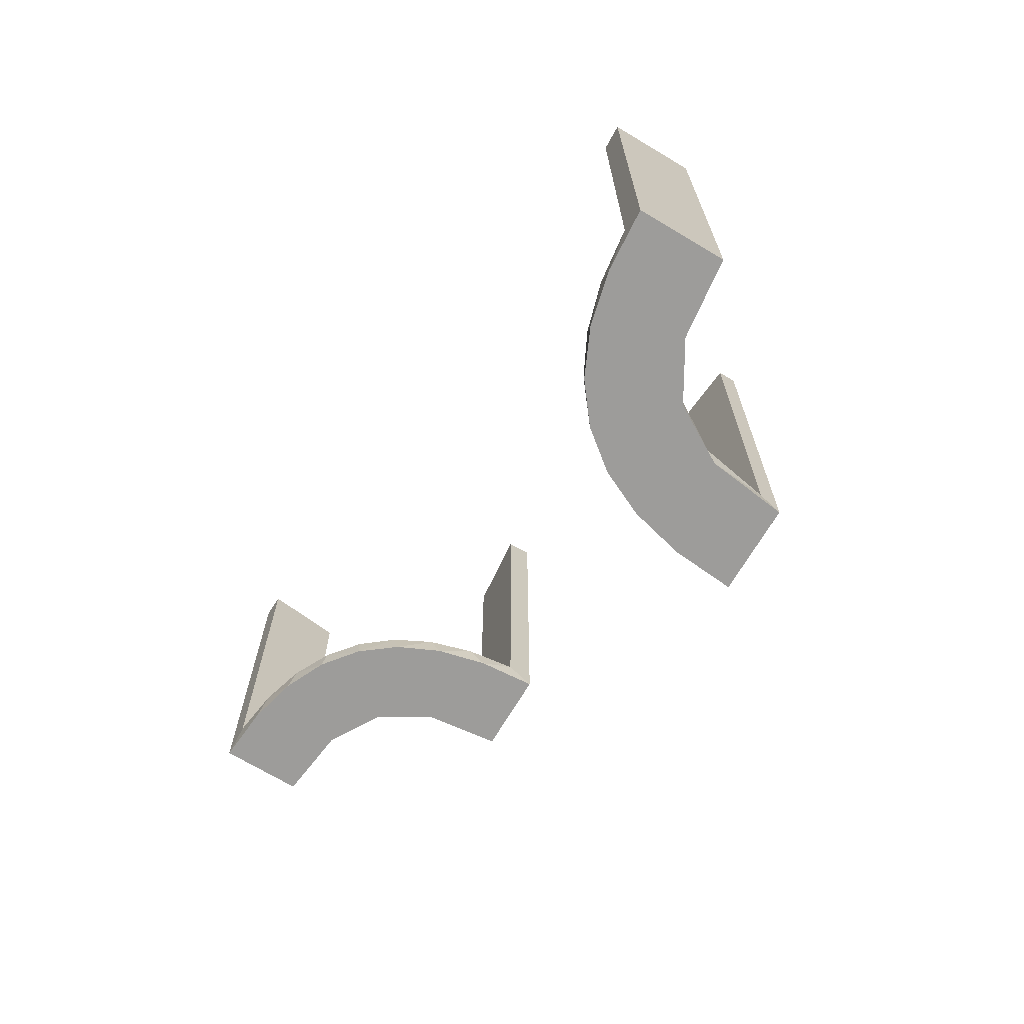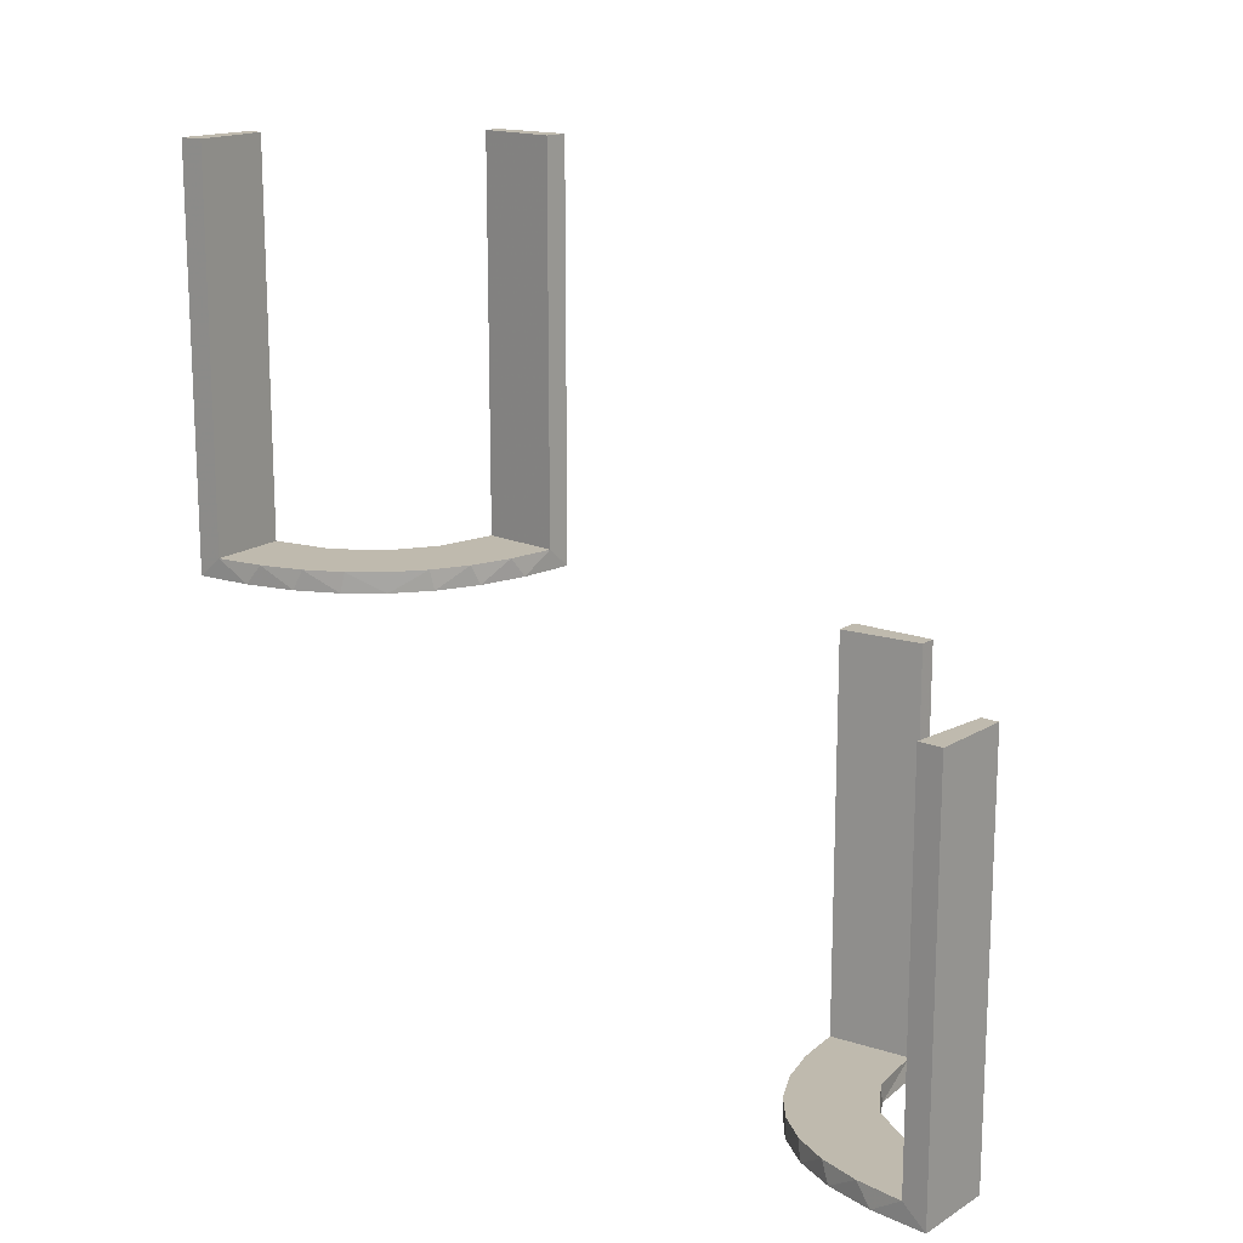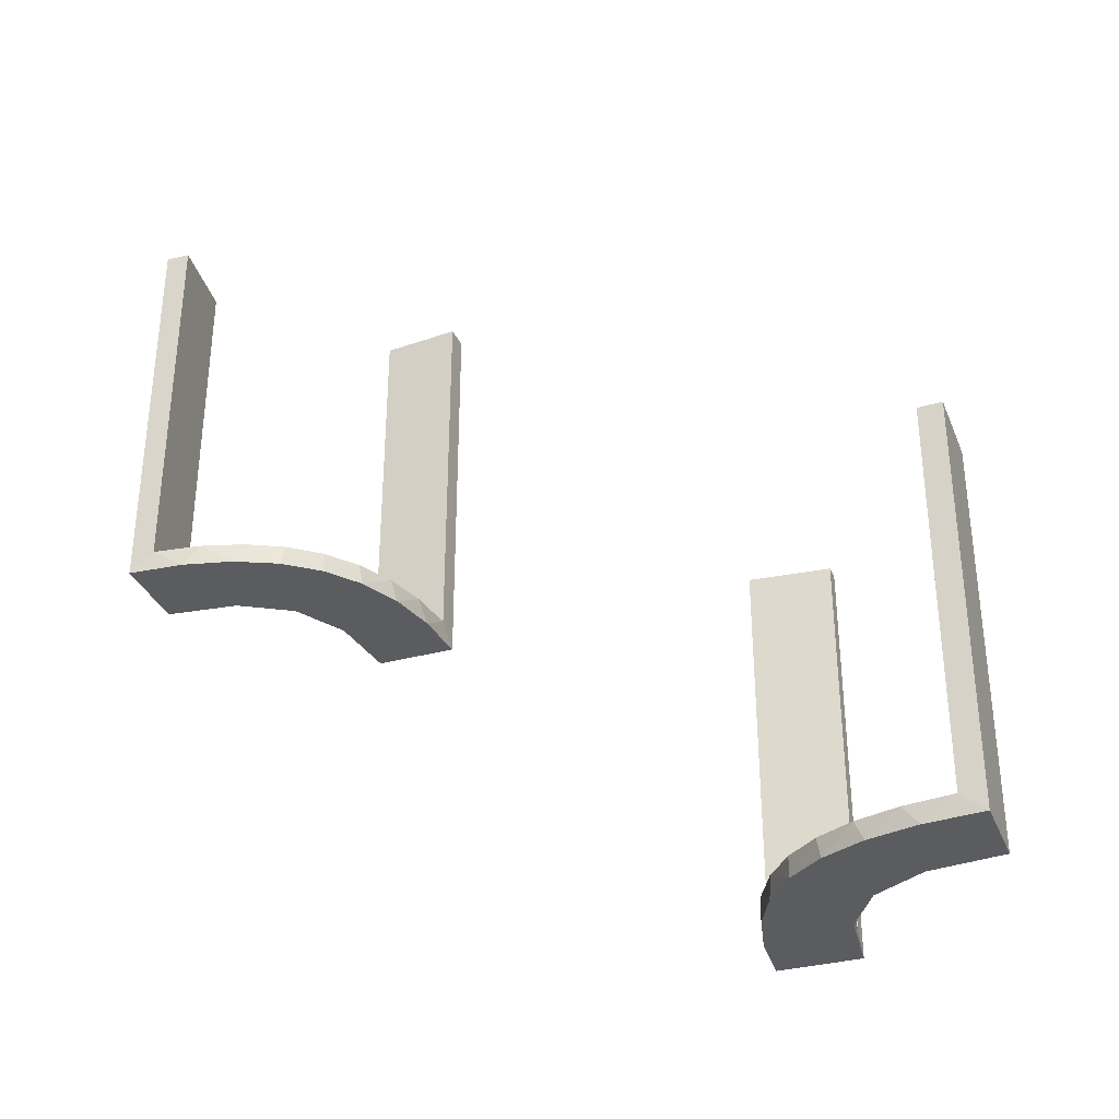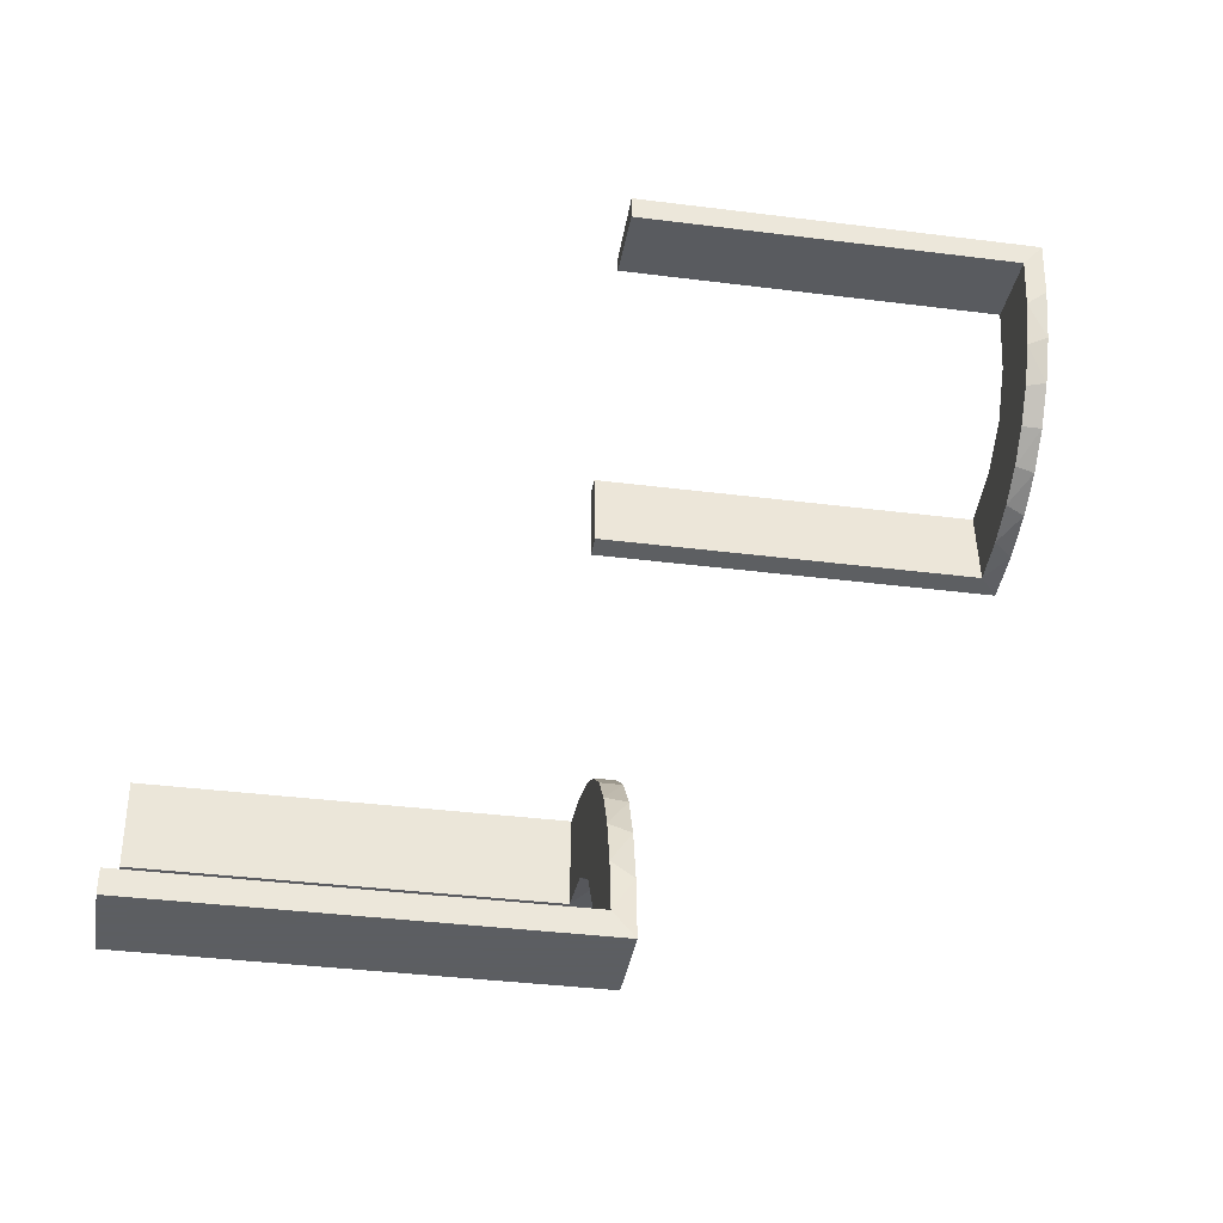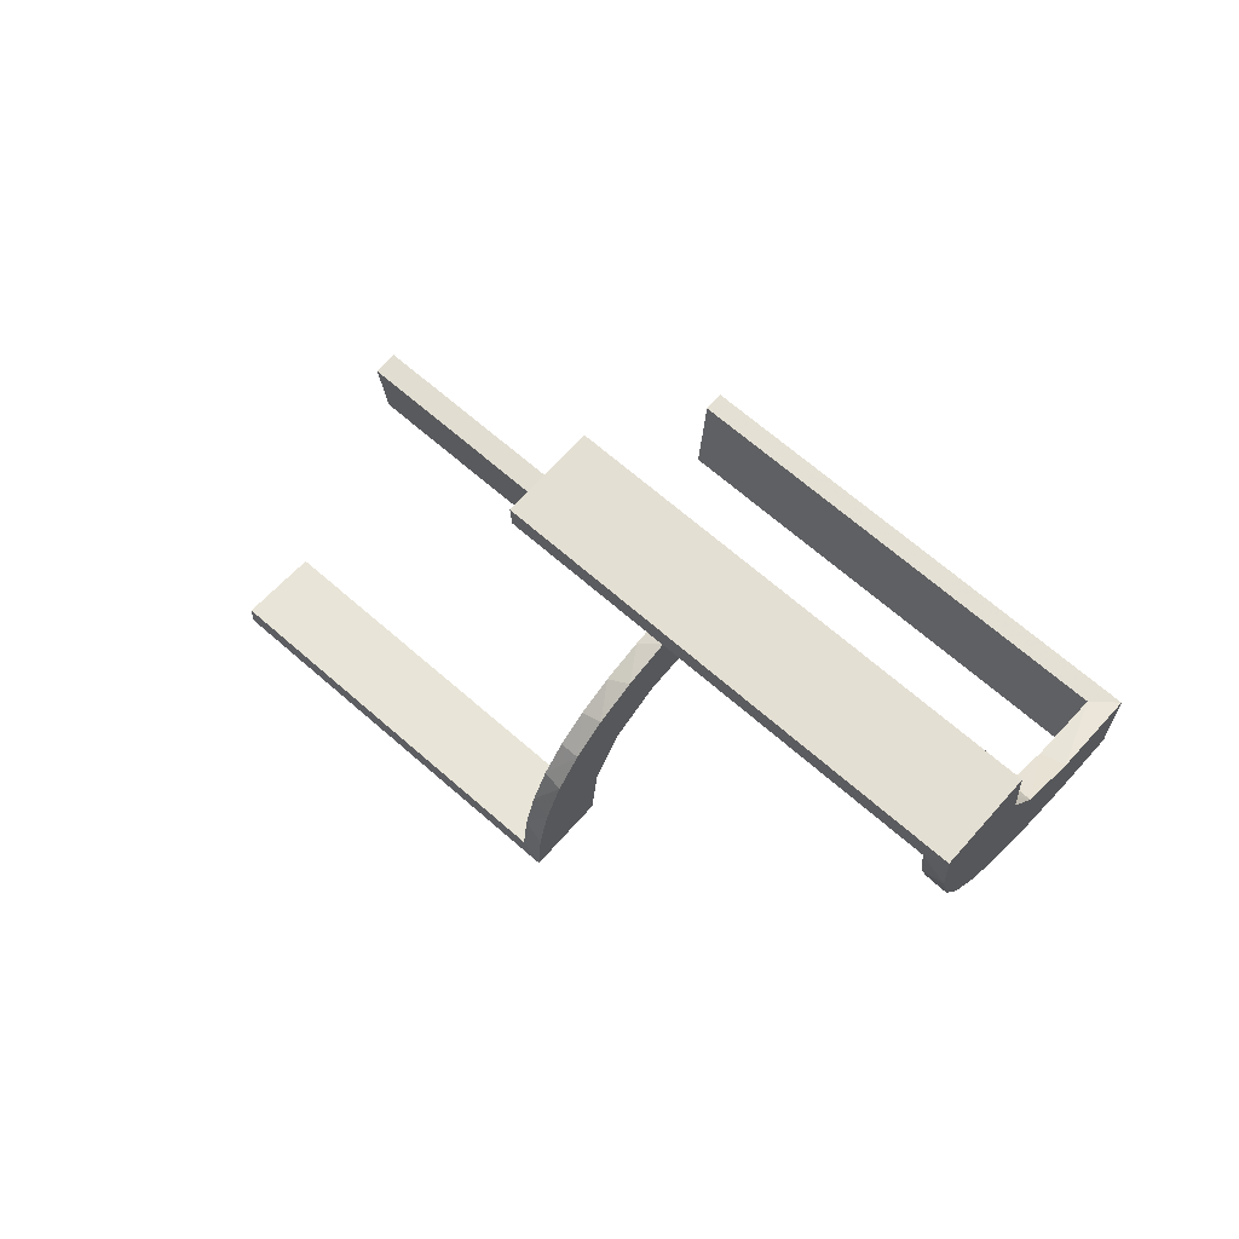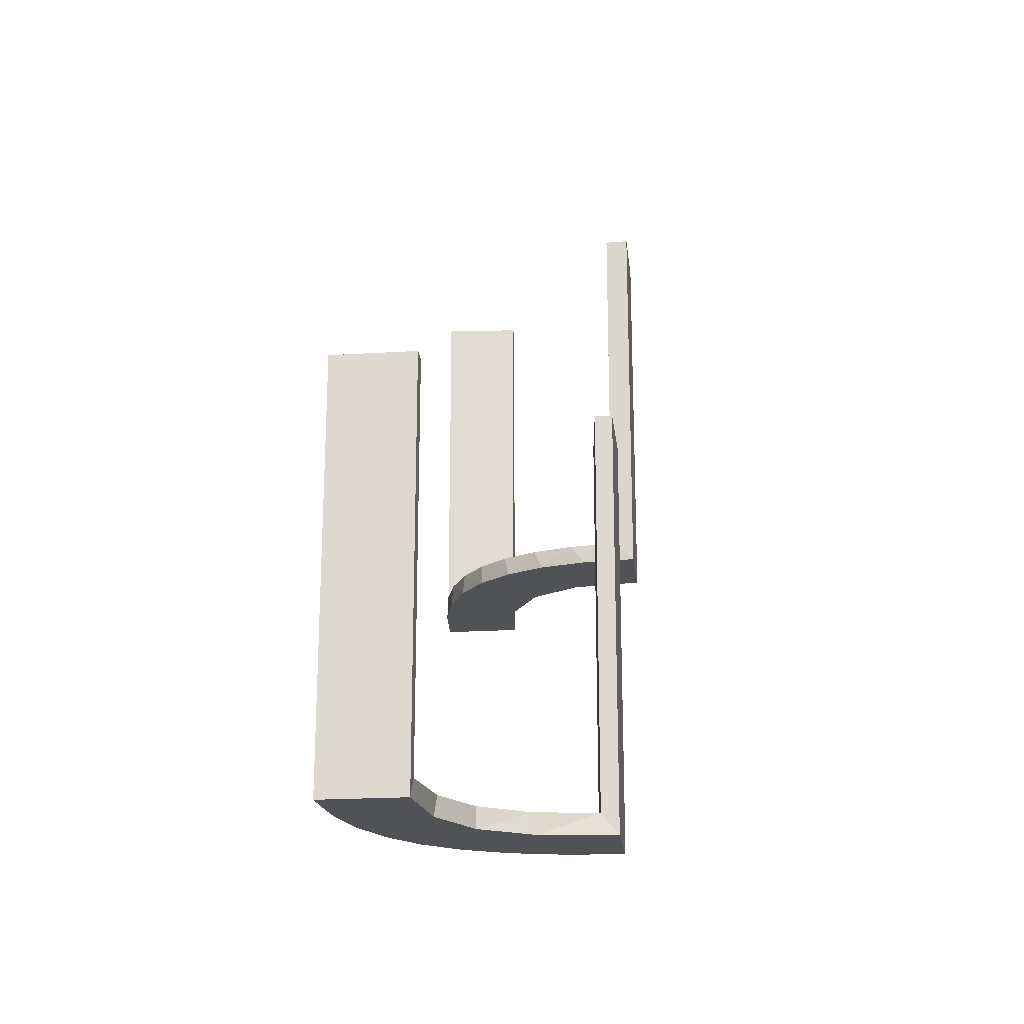
<metadata>
{"format":"obj","ext":"obj","renderer":"f3d","projection":"perspective","resolution":1024,"background":"white","views":[{"elev":-70.2,"azim":149.1,"up":"+Z"},{"elev":15.8,"azim":128.8,"up":"+Z"},{"elev":-33.6,"azim":110.2,"up":"+Z"},{"elev":-37.4,"azim":80.8,"up":"+Y"},{"elev":66.5,"azim":131.4,"up":"+Y"},{"elev":-21.1,"azim":-173.6,"up":"+Z"}]}
</metadata>
<code>
v -0.2013 -0.4314 0
v -0.2 0.5 0
v -0.2 0.5 -0.5
v -0.2 0.5 -0.25
v -0.4752 -0.3009 0.5
v -0.4752 -0.3009 0.3417
v -0.4752 -0.3009 0.1833
v -0.4752 -0.3009 0.025
v -0.3109 0.4109 -0.5
v -0.216 -0.3711 0
v -0.3548 -0.2253 0.025
v -0.2442 0.3192 -0.5
v -0.2048 -0.4119 0.025
v -0.4796 0.3001 0
v -0.4796 0.3001 -0.1583
v -0.4796 0.3001 -0.3167
v -0.4796 0.3001 -0.475
v -0.4032 0.3135 -0.475
v -0.3148 -0.245 0
v -0.3145 0.2472 -0.475
v -0.2956 -0.5008 0
v -0.2956 -0.5008 0.5
v -0.1969 -0.4712 0.2625
v -0.1969 -0.4712 0.5
v -0.1969 -0.4712 0.025
v -0.2728 -0.2779 0
v -0.2728 -0.2779 0.025
v -0.2204 0.3704 -0.5
v -0.4065 -0.3117 0
v -0.2428 -0.3153 0.025
v -0.2092 0.4111 -0.475
v -0.4068 -0.21 0.025
v -0.3192 0.2442 -0.5
v -0.3 0.5 0
v -0.3 0.5 -0.5
v -0.2012 0.4704 0
v -0.2012 0.4704 -0.475
v -0.2012 0.4704 -0.2375
v -0.2771 0.2771 -0.475
v -0.2771 0.2771 -0.5
v -0.3091 -0.404 0.025
v -0.3989 -0.3143 0.025
v -0.4109 0.3109 -0.5
v -0.5 0.3 0
v -0.5 0.3 -0.5
v -0.5 0.3 -0.25
v -0.5 0.2 0
v -0.5 0.2 -0.5
v -0.2472 0.3145 -0.475
v -0.2056 0.4306 -0.5
v -0.366 -0.2211 0
v -0.3135 0.4032 -0.475
v -0.4661 -0.202 0.2625
v -0.4661 -0.202 0.5
v -0.4661 -0.202 0.025
v -0.2202 -0.3599 0.025
v -0.2398 -0.32 0
v -0.4956 -0.3008 0
v -0.4956 -0.3008 0.25
v -0.4956 -0.3008 0.5
v -0.4956 -0.2008 0
v -0.4956 -0.2008 0.5
v -0.3704 0.2204 -0.5
v -0.4306 0.2056 -0.5
v -0.3101 -0.2479 0.025
v -0.4704 0.2012 0
v -0.4704 0.2012 -0.475
v -0.4704 0.2012 -0.2375
v -0.3435 -0.3486 0
v -0.3435 -0.3486 0.025
v -0.2958 -0.4804 0.5
v -0.2958 -0.4804 0.3417
v -0.2958 -0.4804 0.1833
v -0.2958 -0.4804 0.025
v -0.2245 0.3591 -0.475
v -0.3479 0.3479 -0.475
v -0.3479 0.3479 -0.5
v -0.1956 -0.5008 0
v -0.1956 -0.5008 0.25
v -0.1956 -0.5008 0.5
v -0.4111 0.2092 -0.475
v -0.3001 0.4796 0
v -0.3001 0.4796 -0.1583
v -0.3001 0.4796 -0.3167
v -0.3001 0.4796 -0.475
v -0.4263 -0.2064 0
v -0.3591 0.2245 -0.475
v -0.3065 -0.4117 0
f 73 74 21
f 21 74 88
f 70 69 41
f 72 73 22
f 21 22 73
f 22 71 72
f 69 70 42
f 29 42 8
f 7 59 58
f 60 6 5
f 6 60 59
f 7 6 59
f 78 1 25
f 79 78 25
f 56 13 10
f 10 57 56
f 80 79 23
f 57 26 30
f 65 27 26
f 19 51 11
f 51 86 32
f 86 61 55
f 53 55 61
f 53 62 54
f 53 61 62
f 21 88 1
f 88 69 57
f 10 1 88
f 57 69 26
f 19 26 69
f 29 19 69
f 29 58 86
f 29 51 19
f 58 61 86
f 59 61 58
f 62 59 60
f 61 59 62
f 79 80 22
f 78 79 21
f 22 21 79
f 54 5 6
f 53 54 6
f 7 8 55
f 6 7 53
f 8 42 32
f 42 70 65
f 8 32 55
f 42 65 11
f 30 27 70
f 70 41 30
f 41 74 13
f 74 25 13
f 74 73 25
f 24 72 71
f 72 24 23
f 73 72 23
f 71 22 80
f 80 24 71
f 62 60 5
f 5 54 62
f 74 41 88
f 69 88 41
f 69 42 29
f 29 8 58
f 7 58 8
f 1 13 25
f 79 25 23
f 13 1 10
f 57 30 56
f 80 23 24
f 26 27 30
f 65 26 19
f 19 11 65
f 51 32 11
f 86 55 32
f 21 1 78
f 88 57 10
f 29 86 51
f 7 55 53
f 42 11 32
f 70 27 65
f 41 56 30
f 41 13 56
f 73 23 25
f 50 3 35
f 9 50 35
f 9 28 50
f 12 77 40
f 12 28 9
f 77 12 9
f 33 77 43
f 43 45 64
f 43 63 33
f 45 48 64
f 40 77 33
f 17 18 81
f 18 76 20
f 17 81 67
f 18 20 87
f 49 39 76
f 52 49 76
f 52 85 31
f 52 75 49
f 85 37 31
f 46 15 44
f 16 15 46
f 16 46 45
f 17 45 43
f 77 76 18
f 34 82 83
f 84 34 83
f 35 34 84
f 9 52 77
f 35 85 9
f 84 85 35
f 68 47 66
f 48 47 68
f 67 81 64
f 81 87 63
f 40 33 20
f 33 63 87
f 39 49 40
f 49 75 12
f 2 4 38
f 4 37 38
f 31 37 50
f 3 37 4
f 50 28 31
f 4 2 34
f 3 4 35
f 34 35 4
f 46 48 45
f 47 46 44
f 48 46 47
f 85 84 37
f 83 82 36
f 84 83 38
f 14 15 66
f 67 16 17
f 16 67 68
f 15 16 68
f 2 82 34
f 82 2 36
f 14 47 44
f 47 14 66
f 43 64 63
f 18 87 81
f 76 39 20
f 52 31 75
f 15 14 44
f 16 45 17
f 17 43 18
f 77 18 43
f 52 76 77
f 85 52 9
f 48 68 67
f 67 64 48
f 81 63 64
f 40 20 39
f 33 87 20
f 49 12 40
f 75 28 12
f 2 38 36
f 37 3 50
f 28 75 31
f 84 38 37
f 83 36 38
f 15 68 66

</code>
